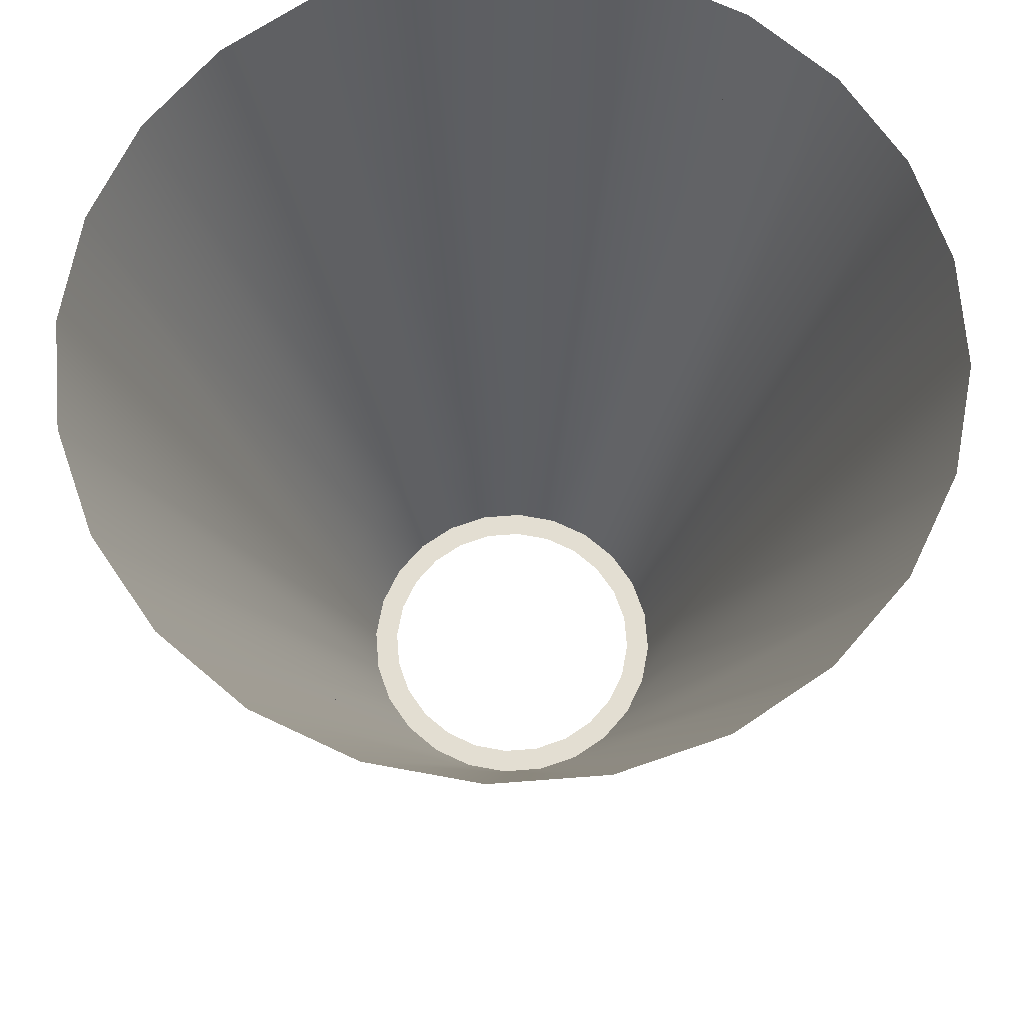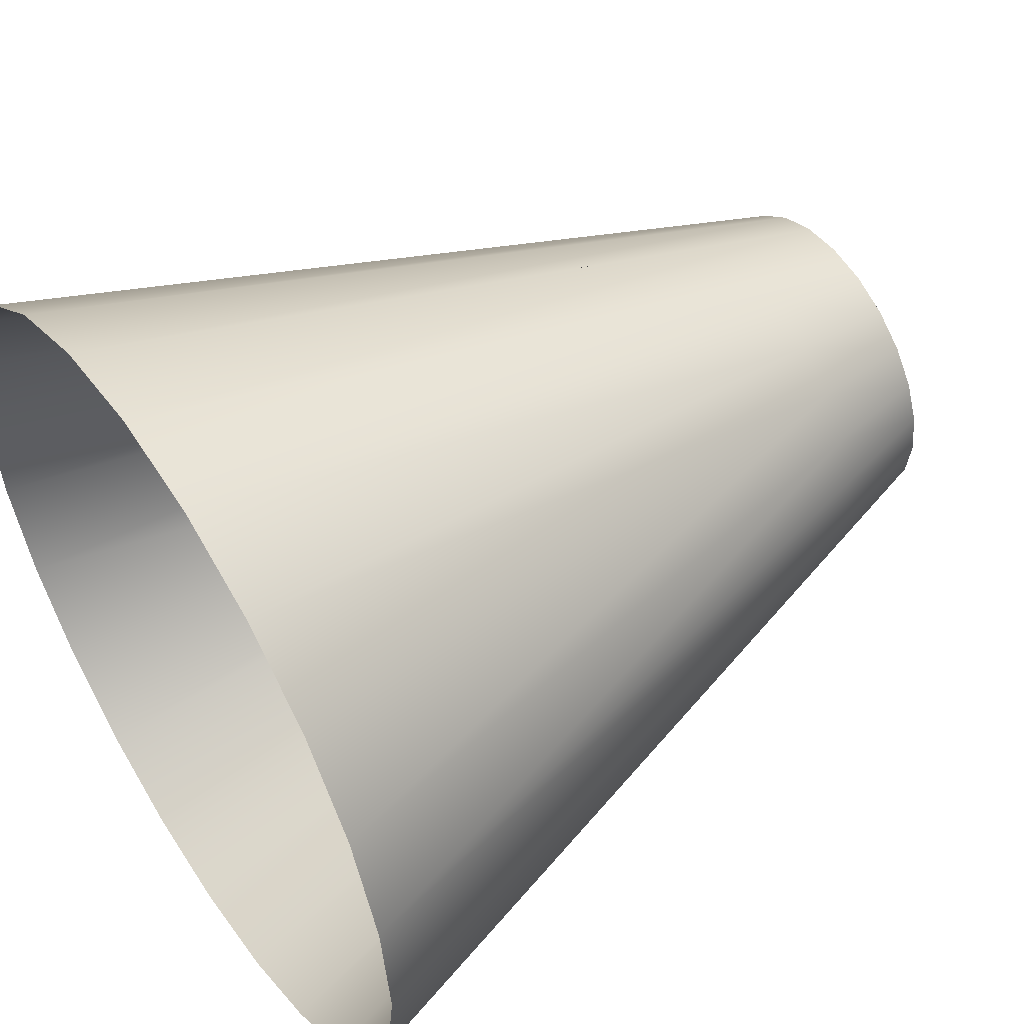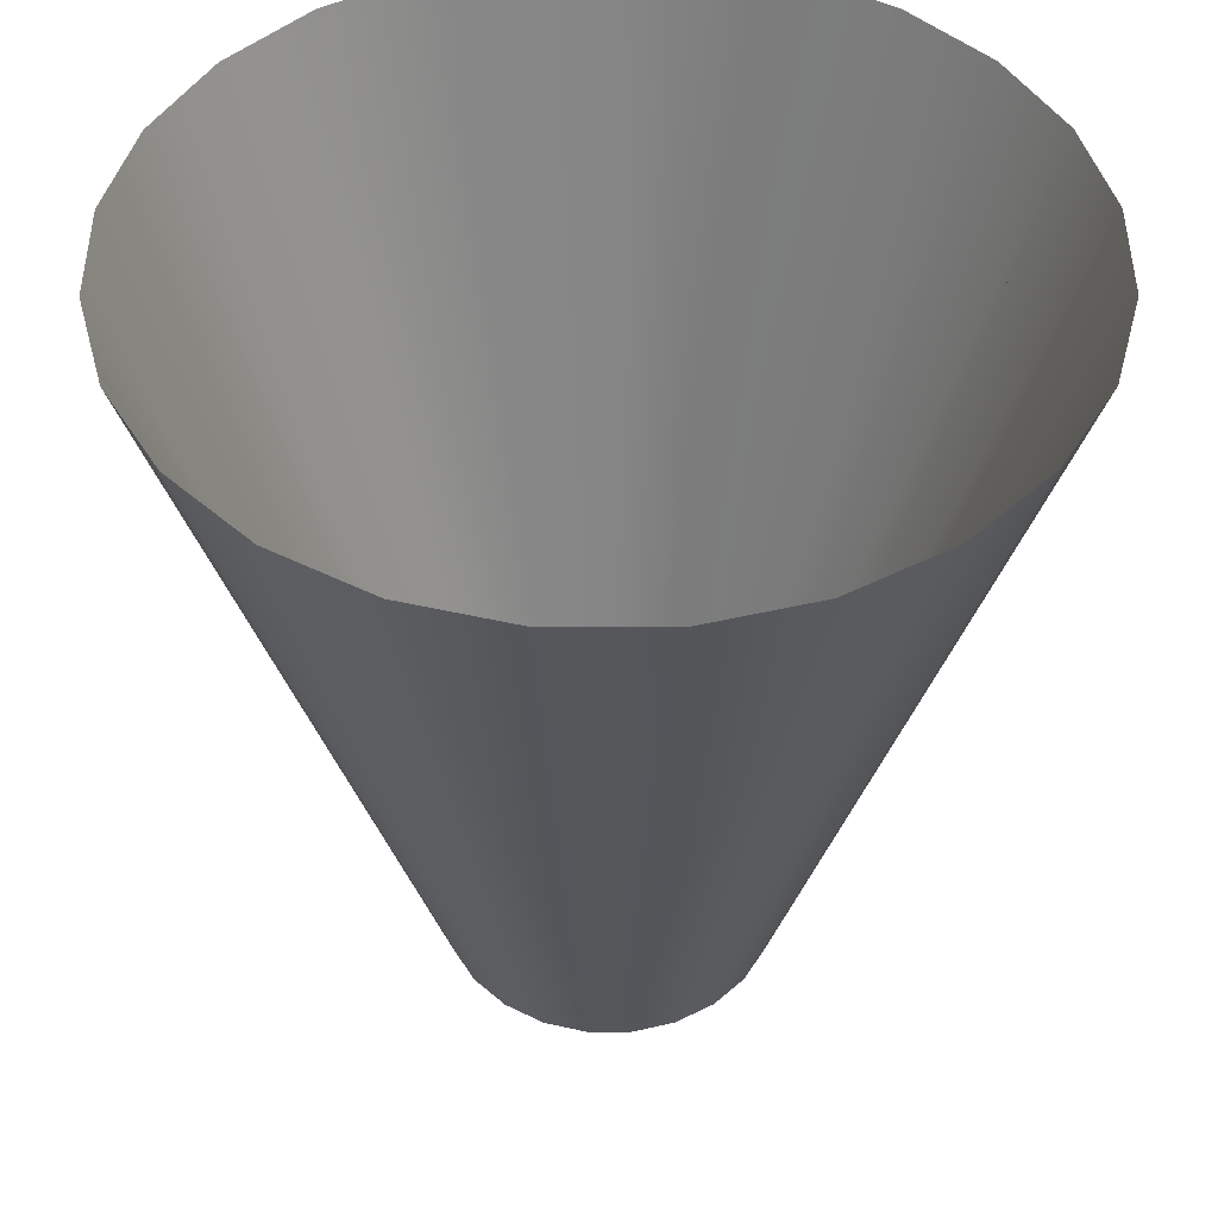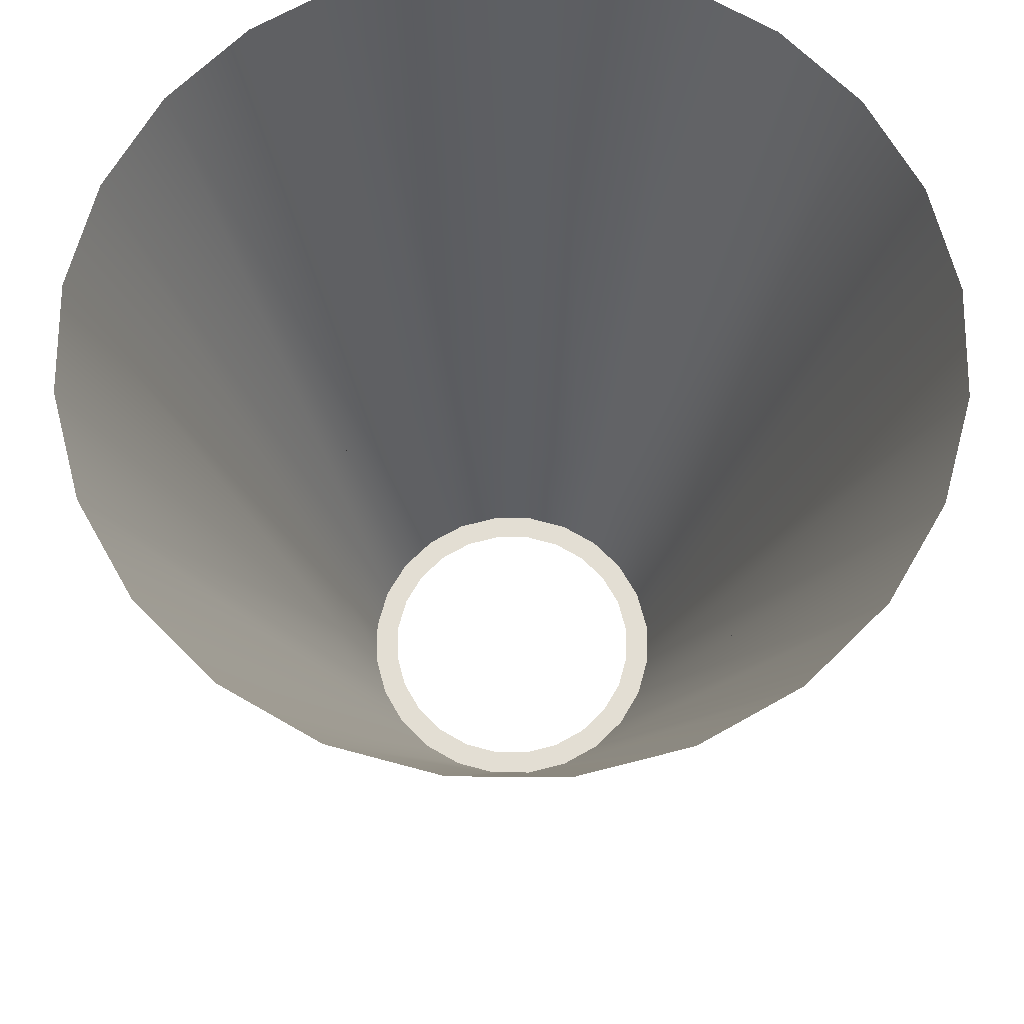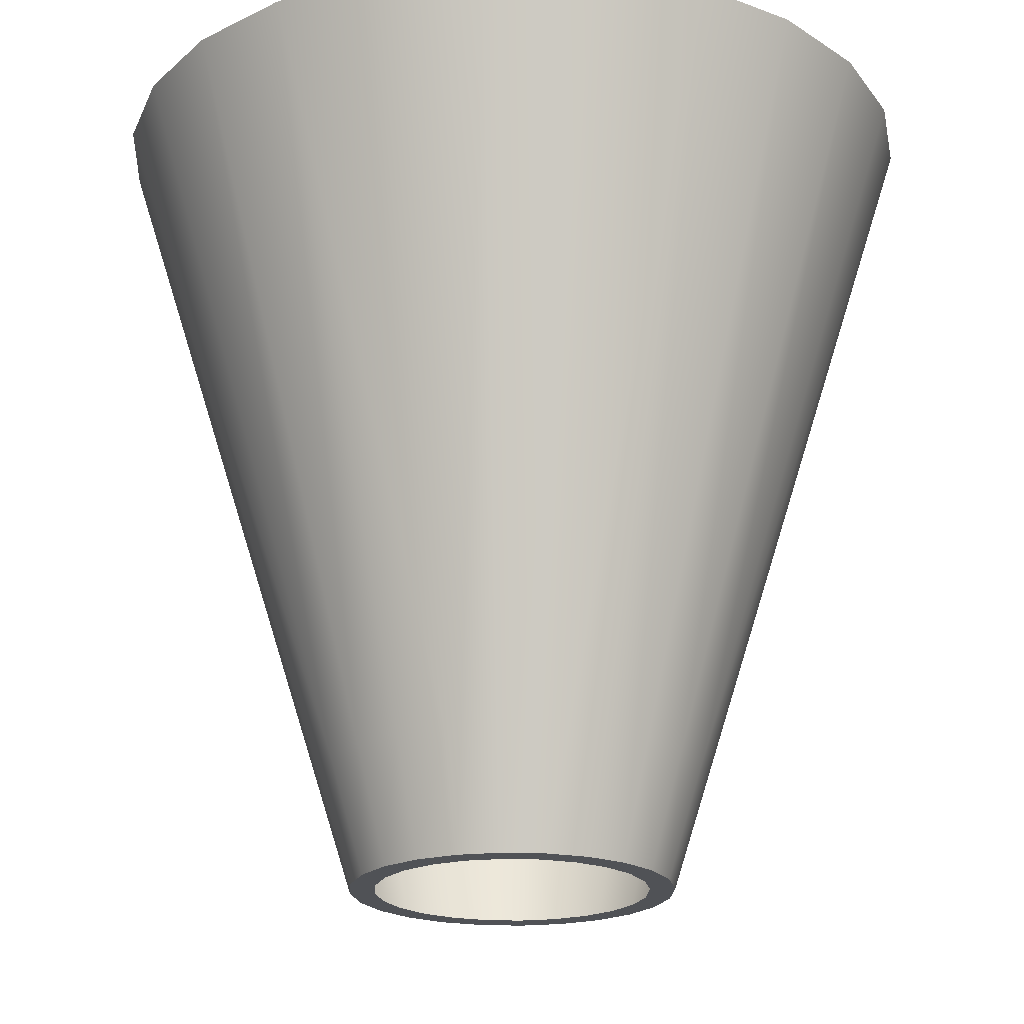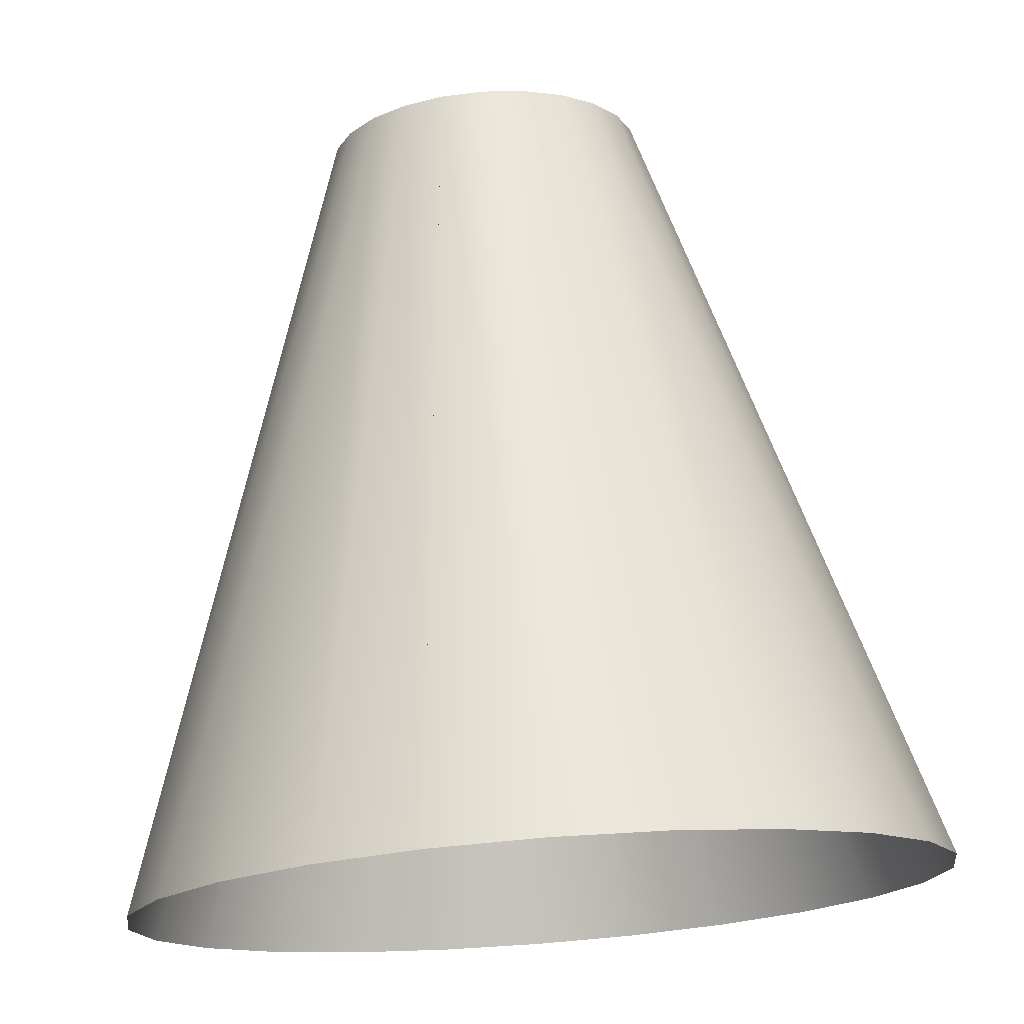
<metadata>
{"format":"obj","ext":"obj","renderer":"f3d","projection":"perspective","resolution":1024,"background":"white","views":[{"elev":67.7,"azim":-131.9,"up":"+Y"},{"elev":52.2,"azim":-123.3,"up":"+Z"},{"elev":45.7,"azim":-97.6,"up":"+Y"},{"elev":67.3,"azim":-52.2,"up":"+Y"},{"elev":-21.0,"azim":153.7,"up":"+Y"},{"elev":74.5,"azim":175.7,"up":"+Z"}]}
</metadata>
<code>
o #ID540
v 0.000464 0.2584 0.6099
v -0.005893 0.2584 0.6099
v -0.002715 0.2584 0.6095
v 0.003425 0.2584 0.6111
v -0.008855 0.2584 0.6111
v -0.002715 0.2584 0.6114
v -2.5e-05 0.2584 0.6117
v 0.005969 0.2584 0.6131
v 0.002482 0.2584 0.6128
v 0.004635 0.2584 0.6144
v 0.00792 0.2584 0.6156
v 0.006286 0.2584 0.6166
v 0.009147 0.2584 0.6186
v 0.007325 0.2584 0.6191
v 0.009565 0.2584 0.6218
v 0.007679 0.2584 0.6218
v 0.009147 0.2584 0.625
v 0.007325 0.2584 0.6245
v 0.006286 0.2584 0.627
v 0.00792 0.2584 0.6279
v 0.004635 0.2584 0.6291
v 0.005969 0.2584 0.6305
v 0.002482 0.2584 0.6308
v 0.003425 0.2584 0.6324
v -2.5e-05 0.2584 0.6318
v -0.002715 0.2584 0.6322
v -0.005405 0.2584 0.6117
v -0.0114 0.2584 0.6131
v -0.007911 0.2584 0.6128
v -0.01006 0.2584 0.6144
v -0.01335 0.2584 0.6156
v -0.01172 0.2584 0.6166
v -0.01458 0.2584 0.6186
v -0.01275 0.2584 0.6191
v -0.01499 0.2584 0.6218
v -0.01311 0.2584 0.6218
v -0.01275 0.2584 0.6245
v -0.01458 0.2584 0.625
v -0.01172 0.2584 0.627
v -0.01335 0.2584 0.6279
v -0.01006 0.2584 0.6291
v -0.0114 0.2584 0.6305
v -0.007911 0.2584 0.6308
v -0.008855 0.2584 0.6324
v -0.005405 0.2584 0.6318
v 0.000464 0.2584 0.6336
v -0.005893 0.2584 0.6336
v -0.002715 0.2584 0.6341
v -0.002715 0.2584 0.6341
v 0.000464 0.2584 0.6336
v -0.005893 0.2584 0.6336
v -0.008855 0.2584 0.6324
v 0.003425 0.2584 0.6324
v -0.002715 0.2584 0.6322
v -0.005405 0.2584 0.6318
v -0.007911 0.2584 0.6308
v -0.0114 0.2584 0.6305
v -0.01006 0.2584 0.6291
v -0.01335 0.2584 0.6279
v -0.01172 0.2584 0.627
v -0.01458 0.2584 0.625
v -0.01275 0.2584 0.6245
v -0.01499 0.2584 0.6218
v -0.01311 0.2584 0.6218
v -0.01275 0.2584 0.6191
v -0.01458 0.2584 0.6186
v -0.01172 0.2584 0.6166
v -0.01335 0.2584 0.6156
v -0.01006 0.2584 0.6144
v -0.0114 0.2584 0.6131
v -0.007911 0.2584 0.6128
v -0.005405 0.2584 0.6117
v -0.002715 0.2584 0.6114
v -0.008855 0.2584 0.6111
v -2.5e-05 0.2584 0.6318
v 0.002482 0.2584 0.6308
v 0.005969 0.2584 0.6305
v 0.004635 0.2584 0.6291
v 0.00792 0.2584 0.6279
v 0.006286 0.2584 0.627
v 0.009147 0.2584 0.625
v 0.007325 0.2584 0.6245
v 0.007679 0.2584 0.6218
v 0.009565 0.2584 0.6218
v 0.007325 0.2584 0.6191
v 0.009147 0.2584 0.6186
v 0.006286 0.2584 0.6166
v 0.00792 0.2584 0.6156
v 0.004635 0.2584 0.6144
v 0.005969 0.2584 0.6131
v 0.002482 0.2584 0.6128
v -2.5e-05 0.2584 0.6117
v 0.003425 0.2584 0.6111
v -0.005893 0.2584 0.6099
v 0.000464 0.2584 0.6099
v -0.002715 0.2584 0.6095
v -0.01022 0.2671 0.6348
v -0.01086 0.3196 0.6522
v -0.01846 0.3196 0.649
v -0.006598 0.2671 0.6363
v -0.008855 0.2584 0.6324
v -0.005893 0.2584 0.6336
v -0.005893 0.2584 0.6336
v -0.008855 0.2584 0.6324
v -0.006598 0.2671 0.6363
v -0.01022 0.2671 0.6348
v -0.01086 0.3196 0.6522
v -0.01846 0.3196 0.649
v -0.01332 0.2671 0.6324
v -0.02498 0.3196 0.644
v -0.0114 0.2584 0.6305
v -0.0114 0.2584 0.6305
v -0.01332 0.2671 0.6324
v -0.02498 0.3196 0.644
v -0.01335 0.2584 0.6279
v -0.01571 0.2671 0.6293
v -0.02998 0.3196 0.6375
v -0.02998 0.3196 0.6375
v -0.01571 0.2671 0.6293
v -0.01335 0.2584 0.6279
v -0.01458 0.2584 0.625
v -0.01721 0.2671 0.6257
v -0.03313 0.3196 0.6299
v -0.03313 0.3196 0.6299
v -0.01721 0.2671 0.6257
v -0.01458 0.2584 0.625
v -0.01499 0.2584 0.6218
v -0.01772 0.2671 0.6218
v -0.0342 0.3196 0.6218
v -0.0342 0.3196 0.6218
v -0.01772 0.2671 0.6218
v -0.01499 0.2584 0.6218
v -0.01458 0.2584 0.6186
v -0.01721 0.2671 0.6179
v -0.03313 0.3196 0.6136
v -0.03313 0.3196 0.6136
v -0.01721 0.2671 0.6179
v -0.01458 0.2584 0.6186
v -0.01335 0.2584 0.6156
v -0.01571 0.2671 0.6143
v -0.02998 0.3196 0.606
v -0.02998 0.3196 0.606
v -0.01571 0.2671 0.6143
v -0.01335 0.2584 0.6156
v -0.0114 0.2584 0.6131
v -0.01332 0.2671 0.6112
v -0.02498 0.3196 0.5995
v -0.02498 0.3196 0.5995
v -0.01332 0.2671 0.6112
v -0.0114 0.2584 0.6131
v -0.01846 0.3196 0.5945
v -0.01022 0.2671 0.6088
v -0.008855 0.2584 0.6111
v -0.008855 0.2584 0.6111
v -0.01022 0.2671 0.6088
v -0.01846 0.3196 0.5945
v -0.01086 0.3196 0.5914
v -0.006598 0.2671 0.6073
v -0.005893 0.2584 0.6099
v -0.005893 0.2584 0.6099
v -0.006598 0.2671 0.6073
v -0.01086 0.3196 0.5914
v -0.002715 0.3196 0.5903
v -0.002715 0.2584 0.6095
v -0.002715 0.2671 0.6068
v -0.002715 0.2671 0.6068
v -0.002715 0.3196 0.5903
v -0.002715 0.2584 0.6095
v 0.000464 0.2584 0.6099
v 0.001168 0.2671 0.6073
v 0.005435 0.3196 0.5914
v 0.005435 0.3196 0.5914
v 0.001168 0.2671 0.6073
v 0.000464 0.2584 0.6099
v 0.003425 0.2584 0.6111
v 0.004787 0.2671 0.6088
v 0.01303 0.3196 0.5945
v 0.01303 0.3196 0.5945
v 0.004787 0.2671 0.6088
v 0.003425 0.2584 0.6111
v 0.005969 0.2584 0.6131
v 0.007894 0.2671 0.6112
v 0.01955 0.3196 0.5995
v 0.01955 0.3196 0.5995
v 0.007894 0.2671 0.6112
v 0.005969 0.2584 0.6131
v 0.00792 0.2584 0.6156
v 0.01028 0.2671 0.6143
v 0.02455 0.3196 0.606
v 0.02455 0.3196 0.606
v 0.01028 0.2671 0.6143
v 0.00792 0.2584 0.6156
v 0.009147 0.2584 0.6186
v 0.01178 0.2671 0.6179
v 0.0277 0.3196 0.6136
v 0.0277 0.3196 0.6136
v 0.01178 0.2671 0.6179
v 0.009147 0.2584 0.6186
v 0.009565 0.2584 0.6218
v 0.01229 0.2671 0.6218
v 0.02877 0.3196 0.6218
v 0.02877 0.3196 0.6218
v 0.01229 0.2671 0.6218
v 0.009565 0.2584 0.6218
v 0.009147 0.2584 0.625
v 0.01178 0.2671 0.6257
v 0.0277 0.3196 0.6299
v 0.0277 0.3196 0.6299
v 0.01178 0.2671 0.6257
v 0.009147 0.2584 0.625
v 0.00792 0.2584 0.6279
v 0.01028 0.2671 0.6293
v 0.02455 0.3196 0.6375
v 0.02455 0.3196 0.6375
v 0.01028 0.2671 0.6293
v 0.00792 0.2584 0.6279
v 0.005969 0.2584 0.6305
v 0.007894 0.2671 0.6324
v 0.01955 0.3196 0.644
v 0.01955 0.3196 0.644
v 0.007894 0.2671 0.6324
v 0.005969 0.2584 0.6305
v 0.004787 0.2671 0.6348
v 0.003425 0.2584 0.6324
v 0.01303 0.3196 0.649
v 0.01303 0.3196 0.649
v 0.004787 0.2671 0.6348
v 0.003425 0.2584 0.6324
v 0.001168 0.2671 0.6363
v 0.000464 0.2584 0.6336
v 0.005435 0.3196 0.6522
v 0.005435 0.3196 0.6522
v 0.001168 0.2671 0.6363
v 0.000464 0.2584 0.6336
v -0.002715 0.2671 0.6368
v -0.002715 0.2584 0.6341
v -0.002715 0.3196 0.6533
v -0.002715 0.3196 0.6533
v -0.002715 0.2671 0.6368
v -0.002715 0.2584 0.6341
f 49 50 51
f 51 50 52
f 50 53 52
f 53 54 52
f 54 55 52
f 55 56 52
f 52 56 57
f 56 58 57
f 57 58 59
f 58 60 59
f 59 60 61
f 60 62 61
f 61 62 63
f 62 64 63
f 64 65 63
f 63 65 66
f 65 67 66
f 66 67 68
f 67 69 68
f 68 69 70
f 69 71 70
f 71 72 70
f 73 74 72
f 70 72 74
f 54 53 75
f 75 53 76
f 53 77 76
f 76 77 78
f 77 79 78
f 78 79 80
f 79 81 80
f 80 81 82
f 82 81 83
f 81 84 83
f 83 84 85
f 84 86 85
f 85 86 87
f 86 88 87
f 87 88 89
f 88 90 89
f 89 90 91
f 91 90 92
f 90 93 92
f 92 93 73
f 73 93 74
f 74 93 94
f 93 95 94
f 96 94 95
f 103 104 105
f 104 106 105
f 105 106 107
f 108 107 106
f 104 112 106
f 112 113 106
f 106 113 108
f 114 108 113
f 114 113 118
f 118 113 119
f 119 113 120
f 112 120 113
f 118 119 124
f 124 119 125
f 125 119 126
f 120 126 119
f 130 124 131
f 124 125 131
f 131 125 132
f 126 132 125
f 136 130 137
f 130 131 137
f 137 131 138
f 132 138 131
f 136 137 142
f 142 137 143
f 143 137 144
f 138 144 137
f 148 142 149
f 142 143 149
f 149 143 150
f 144 150 143
f 154 155 150
f 150 155 149
f 155 156 149
f 148 149 156
f 160 161 154
f 154 161 155
f 161 162 155
f 156 155 162
f 166 167 168
f 168 167 160
f 160 167 161
f 162 161 167
f 172 167 173
f 173 167 174
f 167 166 174
f 168 174 166
f 178 172 179
f 179 172 180
f 172 173 180
f 174 180 173
f 184 178 185
f 185 178 186
f 178 179 186
f 180 186 179
f 184 185 190
f 190 185 191
f 191 185 192
f 186 192 185
f 196 190 197
f 190 191 197
f 197 191 198
f 192 198 191
f 202 196 203
f 196 197 203
f 203 197 204
f 198 204 197
f 202 203 208
f 208 203 209
f 209 203 210
f 204 210 203
f 214 208 215
f 208 209 215
f 215 209 216
f 210 216 209
f 220 214 221
f 214 215 221
f 221 215 222
f 216 222 215
f 220 221 226
f 221 222 226
f 226 222 227
f 228 227 222
f 226 227 232
f 227 228 232
f 232 228 233
f 234 233 228
f 233 234 232
f 232 234 238
f 238 234 239
f 240 239 234
f 239 240 238
f 240 103 238
f 103 105 238
f 107 238 105
f 1 2 3
f 2 1 4
f 2 4 5
f 5 4 6
f 6 4 7
f 7 4 8
f 7 8 9
f 9 8 10
f 10 8 11
f 10 11 12
f 12 11 13
f 12 13 14
f 14 13 15
f 14 15 16
f 16 15 17
f 16 17 18
f 18 17 19
f 19 17 20
f 19 20 21
f 21 20 22
f 21 22 23
f 23 22 24
f 23 24 25
f 25 24 26
f 5 27 28
f 27 5 6
f 28 27 29
f 28 29 30
f 28 30 31
f 31 30 32
f 31 32 33
f 33 32 34
f 33 34 35
f 35 34 36
f 35 36 37
f 35 37 38
f 38 37 39
f 38 39 40
f 40 39 41
f 40 41 42
f 42 41 43
f 42 43 44
f 44 43 45
f 44 45 26
f 44 26 24
f 44 24 46
f 44 46 47
f 47 46 48
f 97 98 99
f 98 97 100
f 100 97 101
f 100 101 102
f 109 99 110
f 99 109 97
f 97 109 111
f 97 111 101
f 109 115 111
f 115 109 116
f 116 109 117
f 117 109 110
f 116 121 115
f 121 116 122
f 122 116 123
f 123 116 117
f 122 127 121
f 127 122 128
f 128 122 123
f 128 123 129
f 128 133 127
f 133 128 134
f 134 128 129
f 134 129 135
f 134 139 133
f 139 134 140
f 140 134 141
f 141 134 135
f 140 145 139
f 145 140 146
f 146 140 141
f 146 141 147
f 151 146 147
f 146 151 152
f 146 152 145
f 145 152 153
f 157 152 151
f 152 157 158
f 152 158 153
f 153 158 159
f 163 158 157
f 158 163 159
f 159 163 164
f 164 163 165
f 165 169 164
f 169 165 163
f 169 163 170
f 170 163 171
f 170 175 169
f 175 170 171
f 175 171 176
f 176 171 177
f 176 181 175
f 181 176 177
f 181 177 182
f 182 177 183
f 182 187 181
f 187 182 188
f 188 182 189
f 189 182 183
f 188 193 187
f 193 188 194
f 194 188 189
f 194 189 195
f 194 199 193
f 199 194 200
f 200 194 195
f 200 195 201
f 200 205 199
f 205 200 206
f 206 200 207
f 207 200 201
f 206 211 205
f 211 206 212
f 212 206 207
f 212 207 213
f 212 217 211
f 217 212 218
f 218 212 213
f 218 213 219
f 217 223 224
f 223 217 225
f 225 217 218
f 225 218 219
f 224 229 230
f 229 224 231
f 231 224 223
f 231 223 225
f 230 235 236
f 235 230 237
f 237 230 231
f 231 230 229
f 100 237 98
f 237 100 102
f 237 102 236
f 237 236 235

</code>
